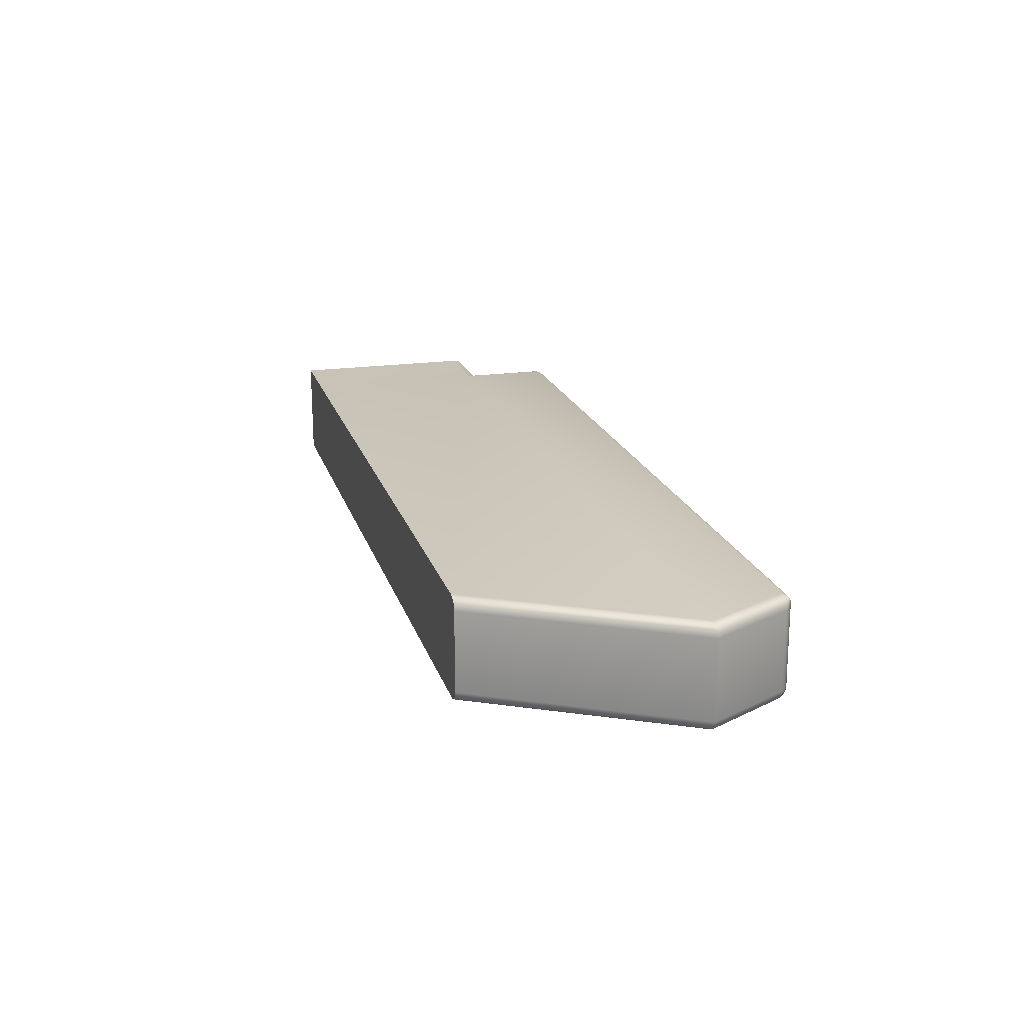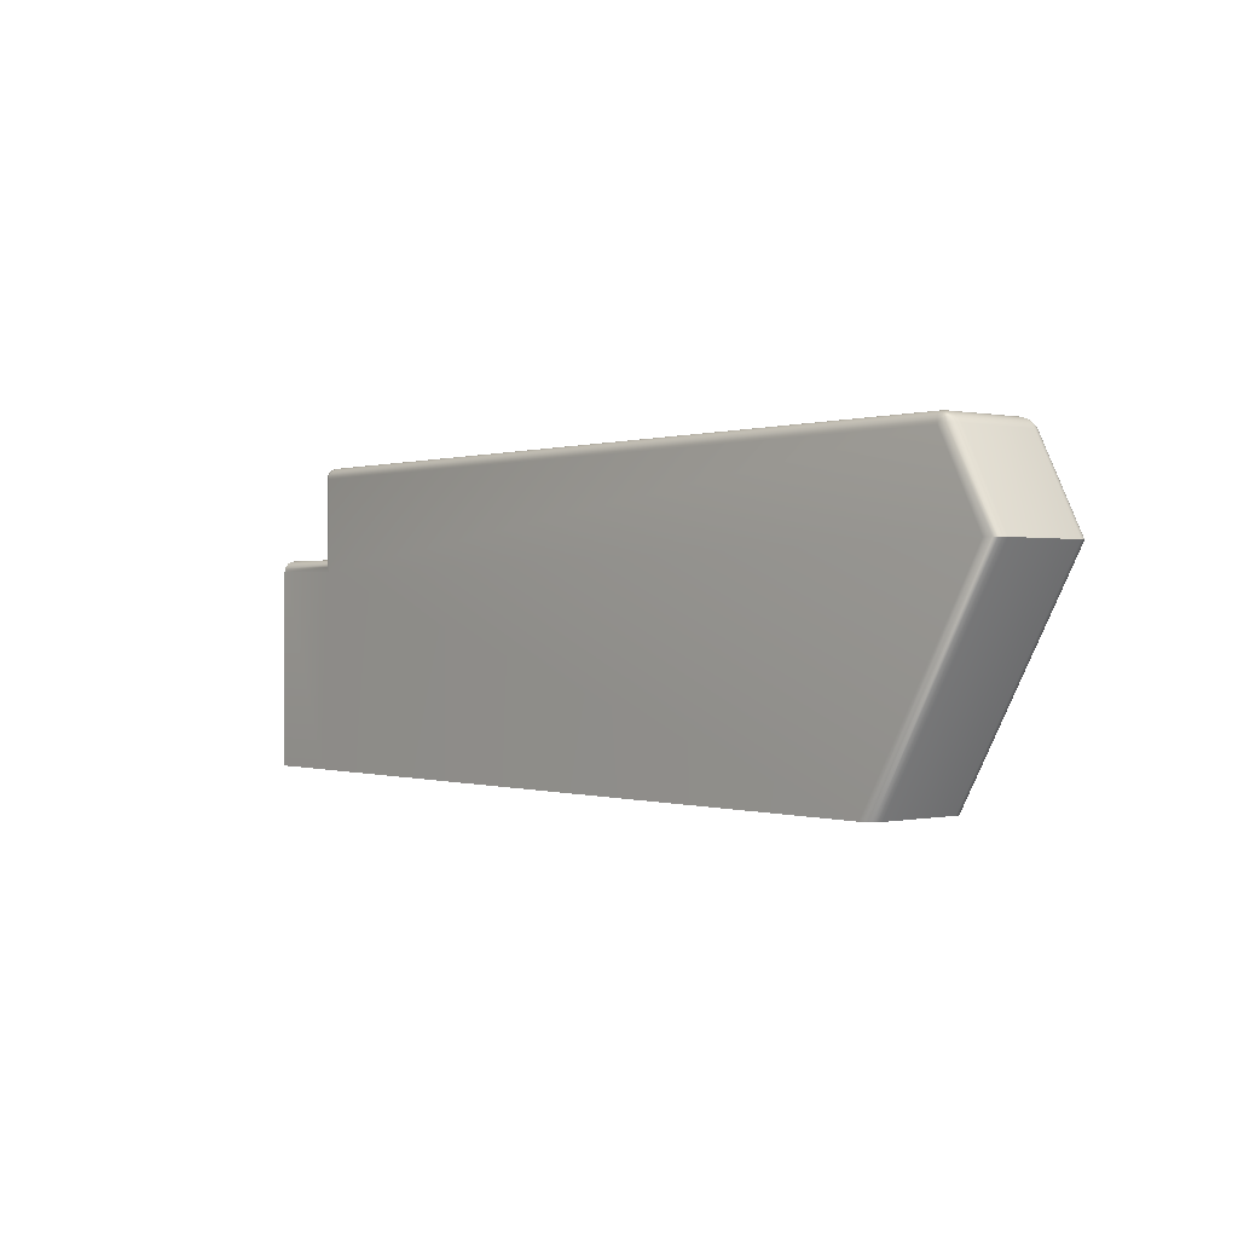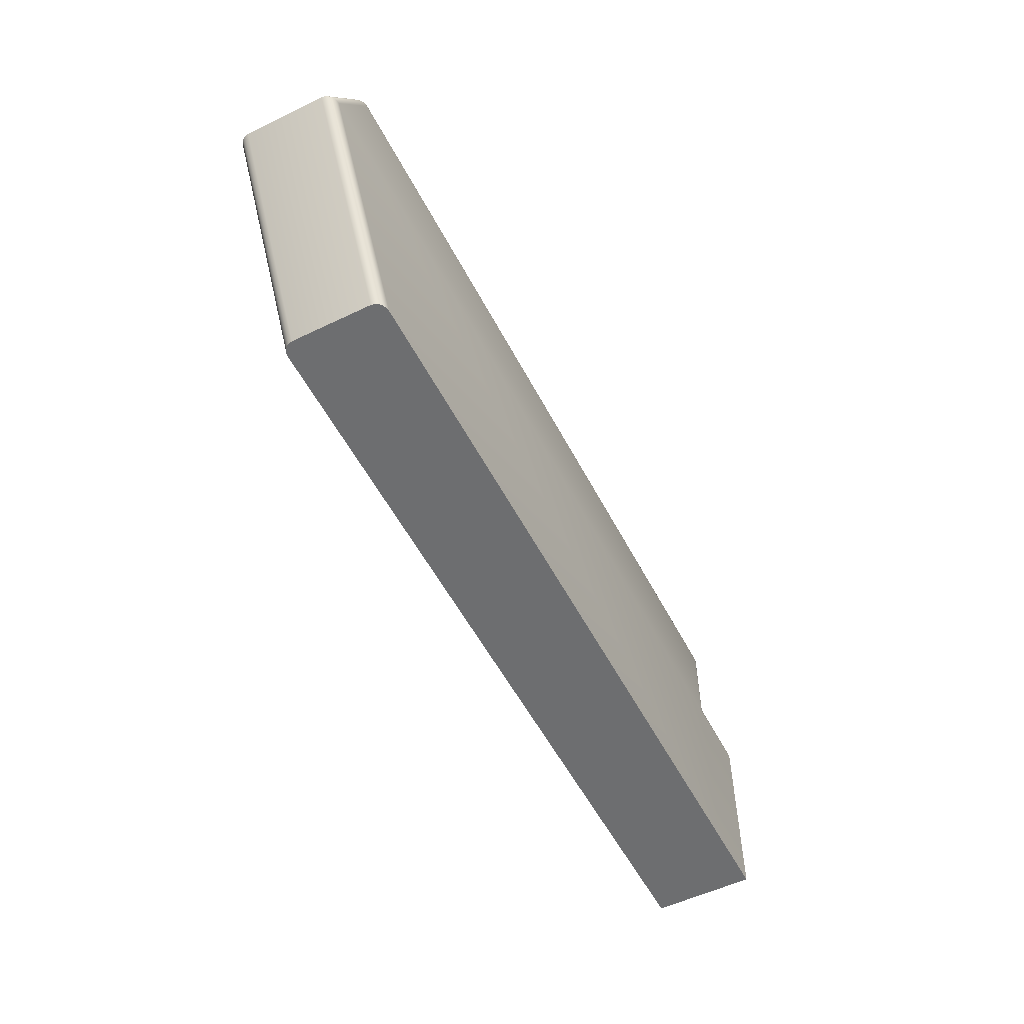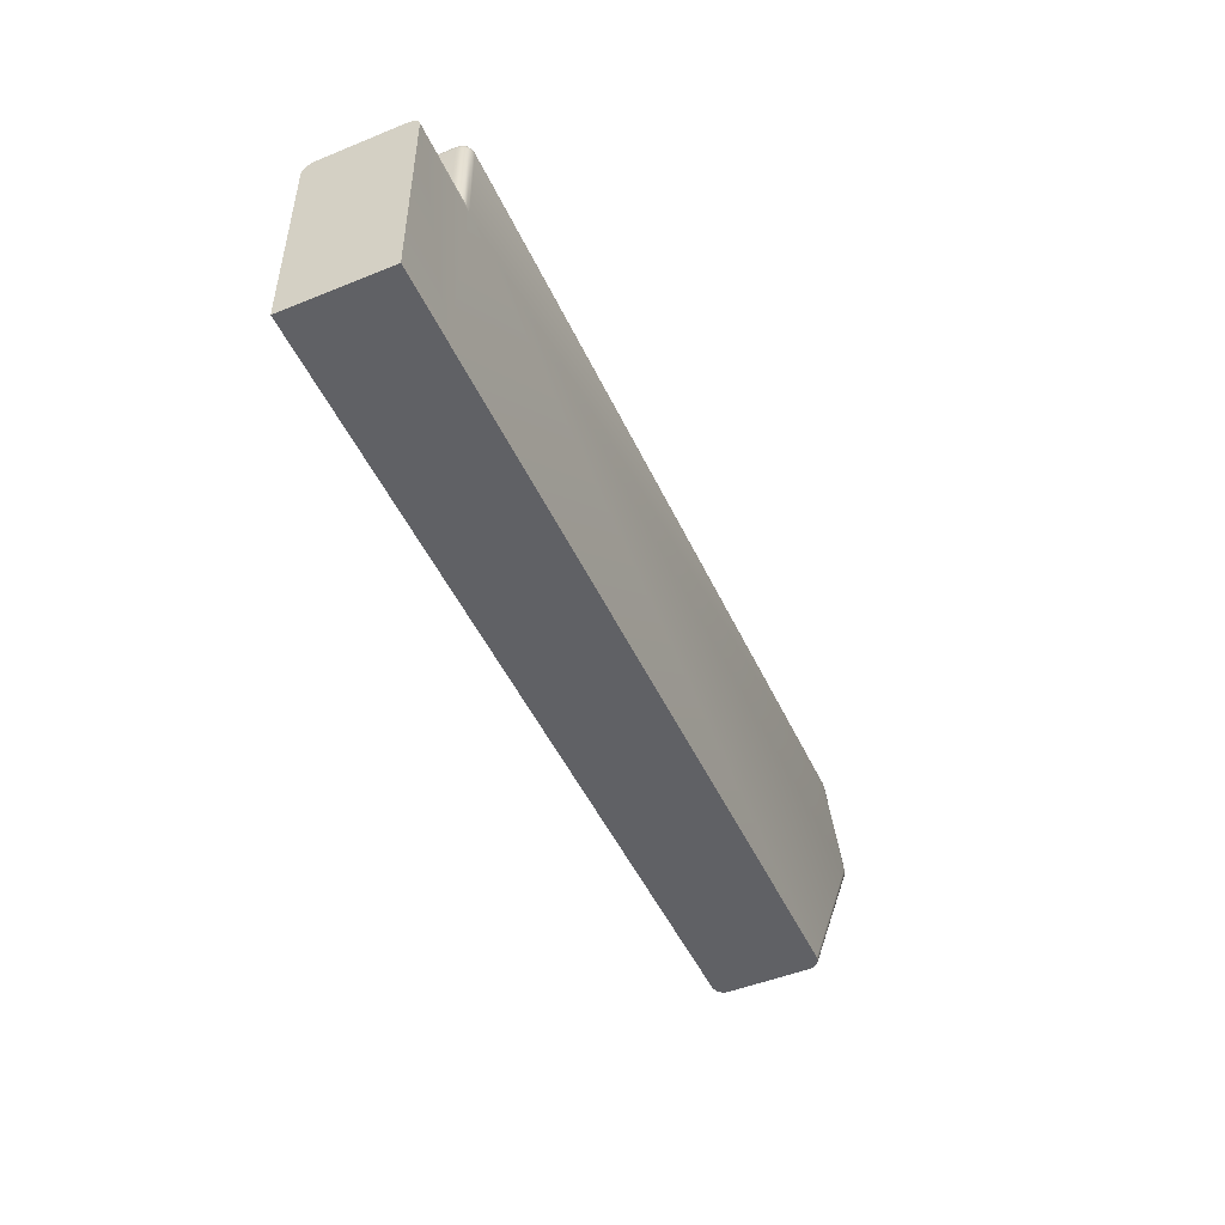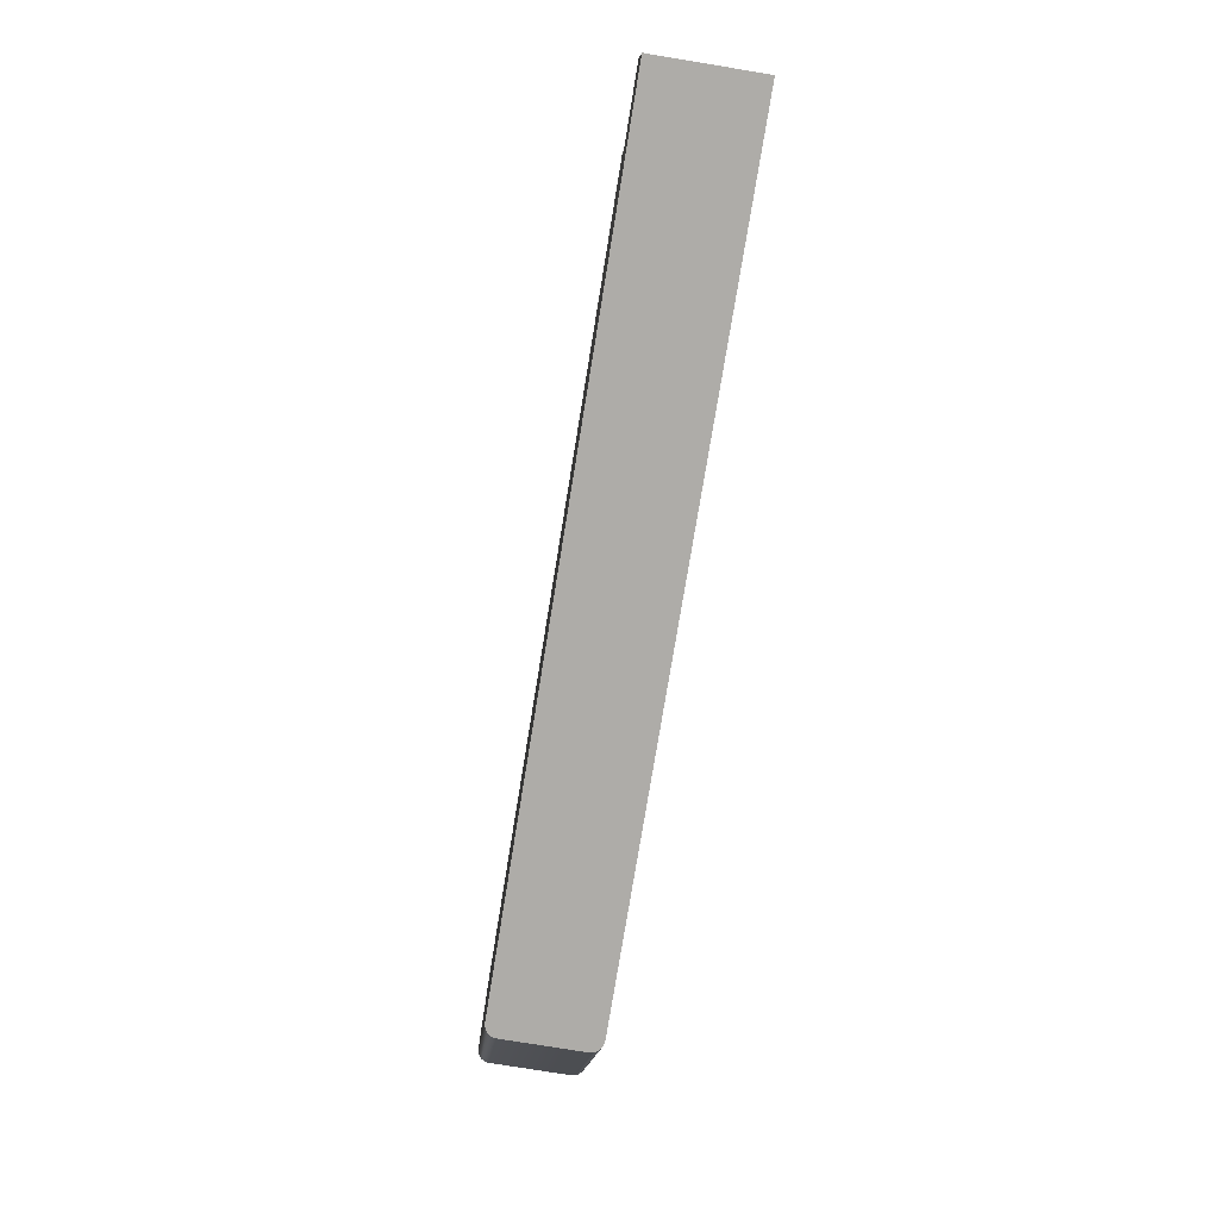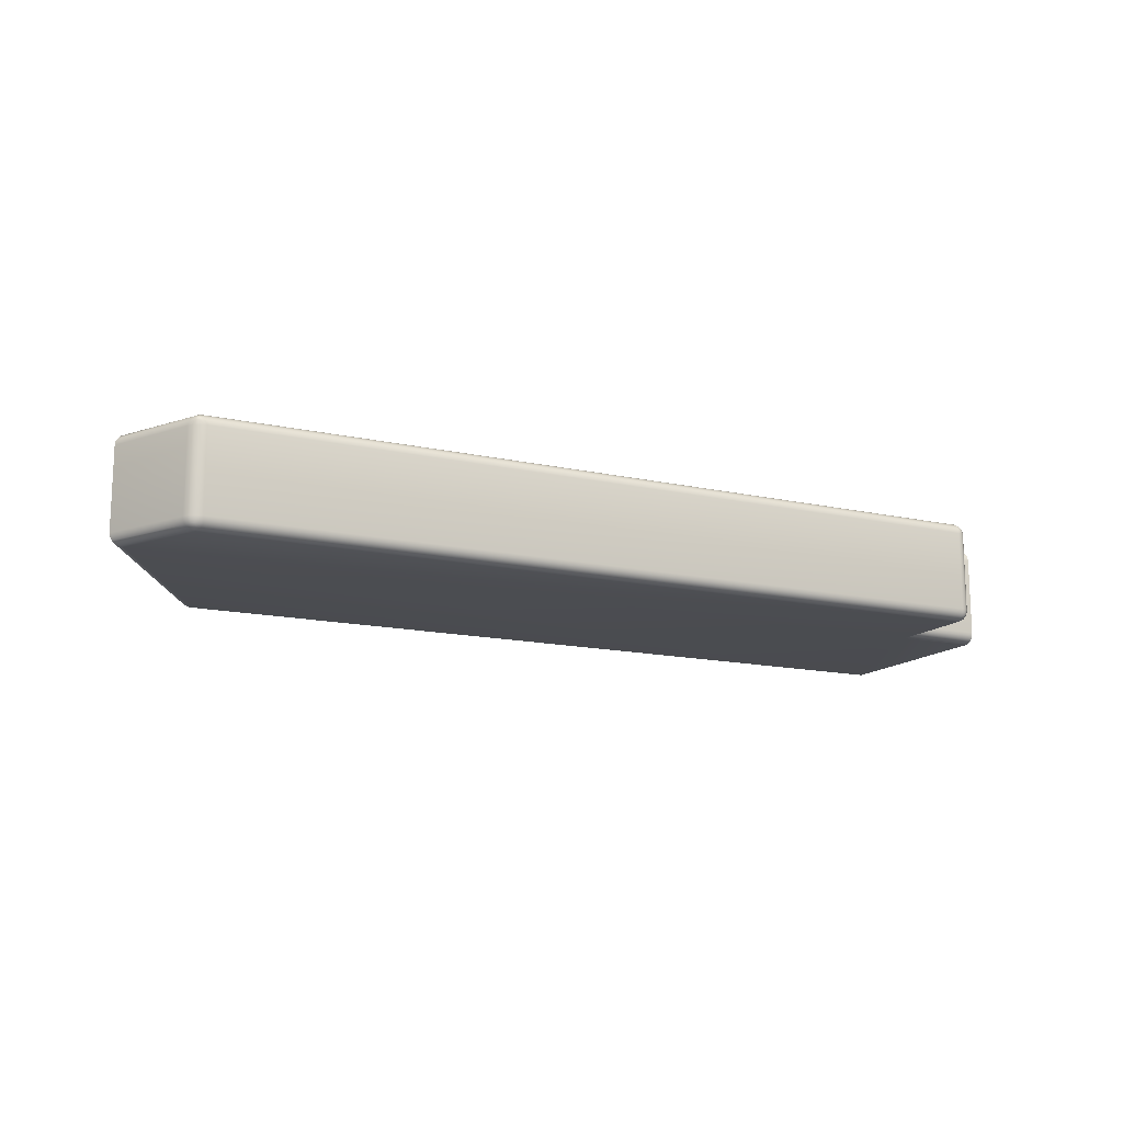
<metadata>
{"format":"obj","ext":"obj","renderer":"f3d","projection":"perspective","resolution":1024,"background":"white","views":[{"elev":19.6,"azim":74.8,"up":"+Z"},{"elev":0.0,"azim":50.3,"up":"+Y"},{"elev":-54.3,"azim":117.1,"up":"+Y"},{"elev":-49.0,"azim":-65.7,"up":"+Y"},{"elev":-77.0,"azim":-99.3,"up":"+Y"},{"elev":-14.2,"azim":153.5,"up":"+Z"}]}
</metadata>
<code>
o Key.164
v -0.00752 -0.02382 -1.056
v -0.00752 -0.02382 -1.068
v 0.000483 -0.02382 -1.056
v -0.00752 -0.002061 -1.056
v -0.00752 -0.001678 -1.056
v 0.00172 -0.002252 -1.056
v 0.001338 -0.001678 -1.056
v 0.00172 0.007937 -1.056
v 0.0951 -0.001015 -1.056
v 0.09554 -0.001015 -1.056
v 0.08193 -0.02382 -1.056
v 0.09047 0.007937 -1.056
v 0.09038 0.008318 -1.056
v 0.09085 0.008037 -1.056
v 0.09076 0.008423 -1.057
v 0.0912 0.008107 -1.057
v 0.09103 0.008513 -1.057
v 0.0915 0.008139 -1.057
v 0.09593 -0.001015 -1.057
v 0.09624 -0.001015 -1.057
v 0.08276 -0.02382 -1.057
v 0.08307 -0.02382 -1.057
v 0.08237 -0.02382 -1.056
v 0.08328 -0.02382 -1.057
v 0.08335 -0.02382 -1.058
v 0.09644 -0.001015 -1.057
v 0.09651 -0.001015 -1.058
v 0.0917 0.008128 -1.057
v 0.0918 0.008081 -1.058
v 0.09144 0.008491 -1.057
v 0.09156 0.008416 -1.058
v 0.09117 0.008742 -1.057
v 0.09126 0.008536 -1.057
v 0.09108 0.008742 -1.057
v 0.09091 0.008843 -1.057
v 0.09095 0.008729 -1.057
v 0.09072 0.008701 -1.057
v 0.09028 0.008662 -1.057
v 0.09064 0.008905 -1.057
v 0.09017 0.008935 -1.057
v 0.09052 0.009047 -1.057
v 0.09007 0.009109 -1.057
v 0.0904 0.009117 -1.058
v 0.09087 0.008923 -1.057
v 0.09082 0.008963 -1.058
v 0.09122 0.008721 -1.058
v 0.09084 0.008994 -1.067
v 0.09041 0.00914 -1.067
v 0.09083 0.00892 -1.067
v 0.09125 0.008752 -1.067
v 0.09118 0.008709 -1.067
v 0.09158 0.008437 -1.067
v 0.0918 0.008081 -1.067
v 0.0915 0.00841 -1.067
v 0.09172 0.008055 -1.067
v 0.09131 0.00837 -1.067
v 0.09153 0.008025 -1.067
v 0.09106 0.008342 -1.068
v 0.09107 0.008634 -1.067
v 0.09082 0.008785 -1.067
v 0.09088 0.008614 -1.067
v 0.09056 0.008642 -1.068
v 0.09016 0.008636 -1.068
v 0.0907 0.008325 -1.068
v 0.09047 0.00888 -1.067
v 0.09006 0.00891 -1.067
v 0.09042 0.009058 -1.067
v 0.09 0.009095 -1.067
v 0.08999 0.009175 -1.067
v 0.00172 0.009114 -1.067
v 0.00172 0.009175 -1.067
v 0.001339 0.009051 -1.067
v 0.00172 0.008938 -1.067
v 0.001352 0.008883 -1.067
v 0.00172 0.008664 -1.068
v 0.00172 0.008319 -1.068
v 0.001352 0.008645 -1.068
v 0.001339 0.008318 -1.068
v 0.001067 0.00859 -1.067
v 0.001012 0.008305 -1.068
v 0.000896 0.00859 -1.067
v 0.001067 0.008761 -1.067
v 0.001012 0.008883 -1.067
v 0.000993 0.008938 -1.067
v 0.000774 0.008645 -1.067
v 0.000719 0.008664 -1.067
v 0.000606 0.008318 -1.067
v 0.000543 0.008319 -1.067
v 0.000543 0.007937 -1.067
v 0.000774 0.008305 -1.067
v 0.000719 0.007937 -1.067
v 0.000993 0.007937 -1.068
v 0.000719 -0.00106 -1.067
v 0.000543 -0.000884 -1.067
v -0.00752 -0.00106 -1.067
v 0.000993 -0.001333 -1.068
v -0.00752 -0.001333 -1.068
v 0.001338 -0.001678 -1.068
v -0.00752 -0.001678 -1.068
v 0.00172 -0.002252 -1.068
v 0.001338 0.007937 -1.068
v 0.00172 0.007937 -1.068
v 0.09047 0.007937 -1.068
v 0.09087 0.007963 -1.068
v 0.0903 0.008301 -1.068
v 0.0951 -0.001015 -1.068
v 0.09554 -0.001015 -1.068
v 0.08193 -0.02382 -1.068
v 0.08237 -0.02382 -1.068
v 0.000483 -0.02382 -1.068
v 0.08276 -0.02382 -1.068
v 0.08307 -0.02382 -1.067
v 0.09593 -0.001015 -1.068
v 0.09624 -0.001015 -1.067
v 0.09123 0.007993 -1.068
v 0.09644 -0.001015 -1.067
v 0.09651 -0.001015 -1.067
v 0.08328 -0.02382 -1.067
v 0.08335 -0.02382 -1.067
v -0.00752 -0.002061 -1.068
v -0.00752 -0.000884 -1.067
v -0.00752 -0.000823 -1.067
v 0.000483 -0.000823 -1.067
v -0.00752 -0.000823 -1.058
v 0.000483 -0.000823 -1.058
v -0.00752 -0.000884 -1.057
v 0.000543 -0.000884 -1.057
v -0.00752 -0.00106 -1.057
v 0.000719 -0.00106 -1.057
v -0.00752 -0.001333 -1.057
v 0.000993 -0.001333 -1.057
v 0.000993 0.007937 -1.057
v 0.001338 0.007937 -1.056
v 0.001012 0.008305 -1.057
v 0.000719 0.007937 -1.057
v 0.000543 0.007937 -1.057
v 0.000774 0.008305 -1.057
v 0.000606 0.008318 -1.057
v 0.000896 0.00859 -1.057
v 0.000774 0.008645 -1.057
v 0.001067 0.008761 -1.057
v 0.001067 0.00859 -1.057
v 0.001352 0.008645 -1.057
v 0.00172 0.008664 -1.057
v 0.001339 0.008318 -1.057
v 0.001352 0.008883 -1.057
v 0.00172 0.008938 -1.057
v 0.001339 0.009051 -1.057
v 0.001338 0.009114 -1.058
v 0.00172 0.009114 -1.057
v 0.001012 0.008883 -1.057
v 0.000993 0.008938 -1.058
v 0.000719 0.008664 -1.058
v 0.000543 0.008319 -1.058
v 0.000483 0.007937 -1.058
v 0.000483 0.007937 -1.067
v 0.00172 0.009175 -1.058
v 0.08999 0.009175 -1.058
v 0.001338 0.009114 -1.067
v 0.00172 0.008319 -1.056
f 1 2 110 3
f 1 4 5 130 128 126 124 122 121 95 97 99 120 2
f 3 6 4 1
f 7 5 4 6
f 133 7 6 8
f 6 9 12 8
f 11 9 6 3
f 10 14 12 9
f 23 10 9 11
f 13 160 8 12
f 12 14 15 13
f 14 16 17 15
f 19 16 14 10
f 16 18 33 17
f 20 18 16 19
f 22 20 19 21
f 21 19 10 23
f 3 110 108 109 111 112 118 119 25 24 22 21 23 11
f 24 26 20 22
f 25 27 26 24
f 27 29 28 26
f 26 28 18 20
f 29 31 30 28
f 28 30 33 18
f 31 46 32 30
f 30 32 34 33
f 17 33 34 36
f 32 44 35 34
f 34 35 36
f 15 17 36 37
f 39 37 36 35
f 13 15 37 38
f 40 38 37 39
f 42 40 39 41
f 41 39 35 44
f 158 42 41 43
f 43 41 44 45
f 46 45 44 32
f 47 45 46 50
f 48 43 45 47
f 48 47 49 67
f 47 50 51 49
f 52 54 51 50
f 50 46 31 52
f 52 31 29 53
f 53 55 54 52
f 55 57 56 54
f 54 56 59 51
f 57 115 58 56
f 56 58 61 59
f 49 51 59 60
f 61 60 59
f 62 65 60 61
f 64 62 61 58
f 63 66 65 62
f 105 63 62 64
f 68 67 65 66
f 67 49 60 65
f 69 48 67 68
f 71 69 68 70
f 70 68 66 73
f 71 70 72 159
f 70 73 74 72
f 73 75 77 74
f 73 66 63 75
f 75 63 105 76
f 76 78 77 75
f 78 80 79 77
f 74 77 79 82
f 80 90 81 79
f 79 81 82
f 72 74 82 83
f 85 83 82 81
f 159 72 83 84
f 86 84 83 85
f 88 86 85 87
f 87 85 81 90
f 156 88 87 89
f 89 87 90 91
f 92 91 90 80
f 93 91 92 96
f 94 89 91 93
f 121 94 93 95
f 95 93 96 97
f 97 96 98 99
f 96 92 101 98
f 99 98 100 120
f 98 101 102 100
f 102 101 78 76
f 101 92 80 78
f 76 105 103 102
f 106 100 102 103
f 104 107 106 103
f 103 105 64 104
f 107 109 108 106
f 110 100 106 108
f 2 120 100 110
f 113 111 109 107
f 114 112 111 113
f 57 114 113 115
f 115 113 107 104
f 104 64 58 115
f 55 116 114 57
f 116 118 112 114
f 53 117 116 55
f 117 119 118 116
f 119 117 27 25
f 27 117 53 29
f 122 123 94 121
f 122 124 125 123
f 125 124 126 127
f 127 126 128 129
f 129 128 130 131
f 131 130 5 7
f 135 129 131 132
f 132 131 7 133
f 133 145 134 132
f 135 132 134 137
f 136 127 129 135
f 136 135 137 138
f 138 137 139 140
f 137 134 142 139
f 151 140 139 141
f 142 141 139
f 143 146 141 142
f 145 143 142 134
f 144 147 146 143
f 160 144 143 145
f 150 148 146 147
f 148 151 141 146
f 149 152 151 148
f 157 149 148 150
f 152 153 140 151
f 149 159 84 152
f 152 84 86 153
f 154 138 140 153
f 153 86 88 154
f 154 88 156 155
f 155 136 138 154
f 155 125 127 136
f 123 125 155 156
f 123 156 89 94
f 158 157 150 42
f 42 150 147 40
f 157 71 159 149
f 71 157 158 69
f 69 158 43 48
f 40 147 144 38
f 8 160 145 133
f 38 144 160 13

</code>
